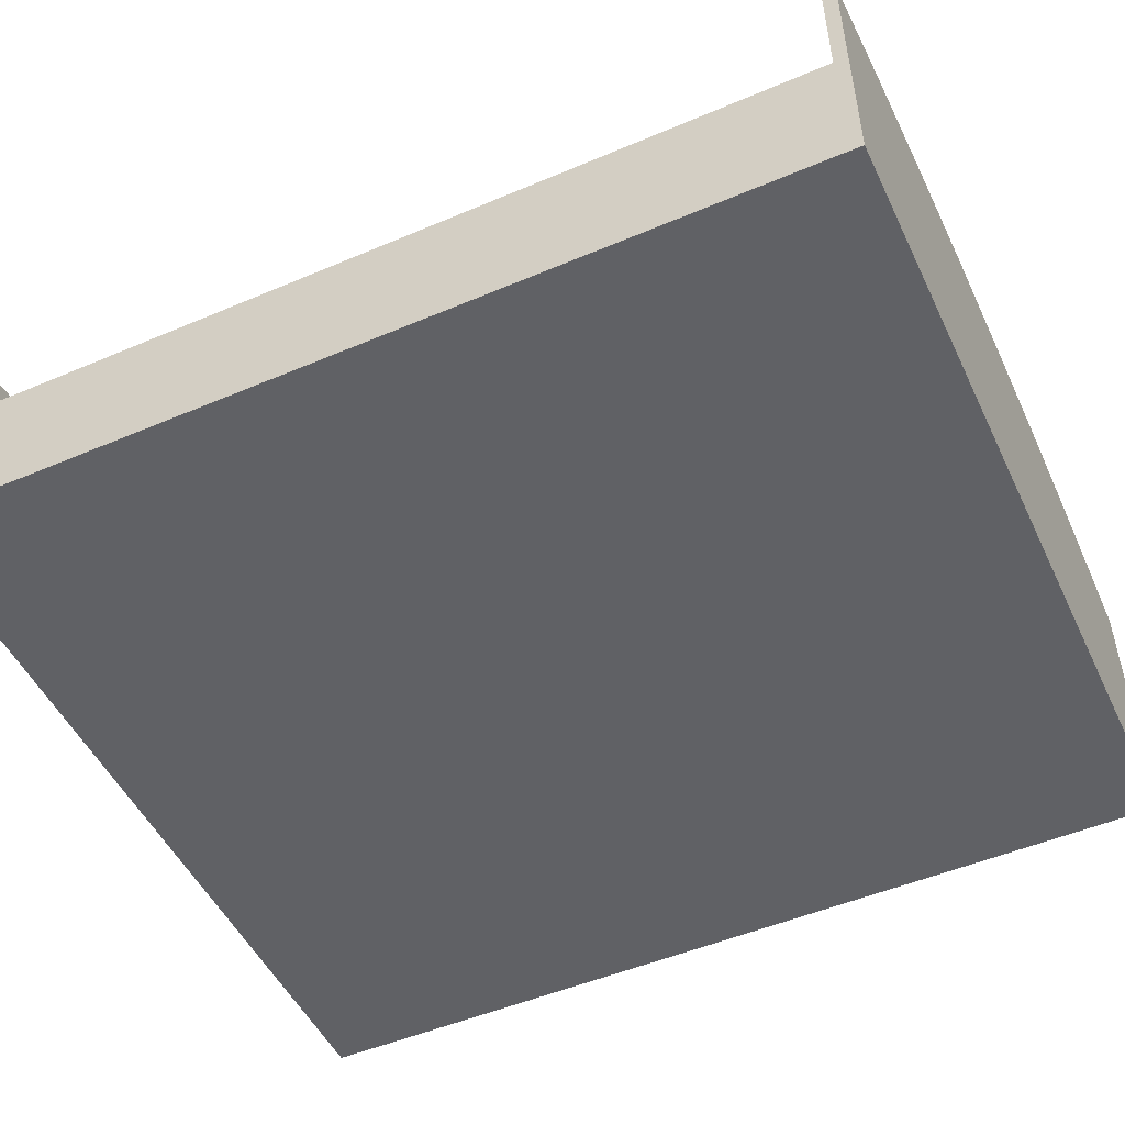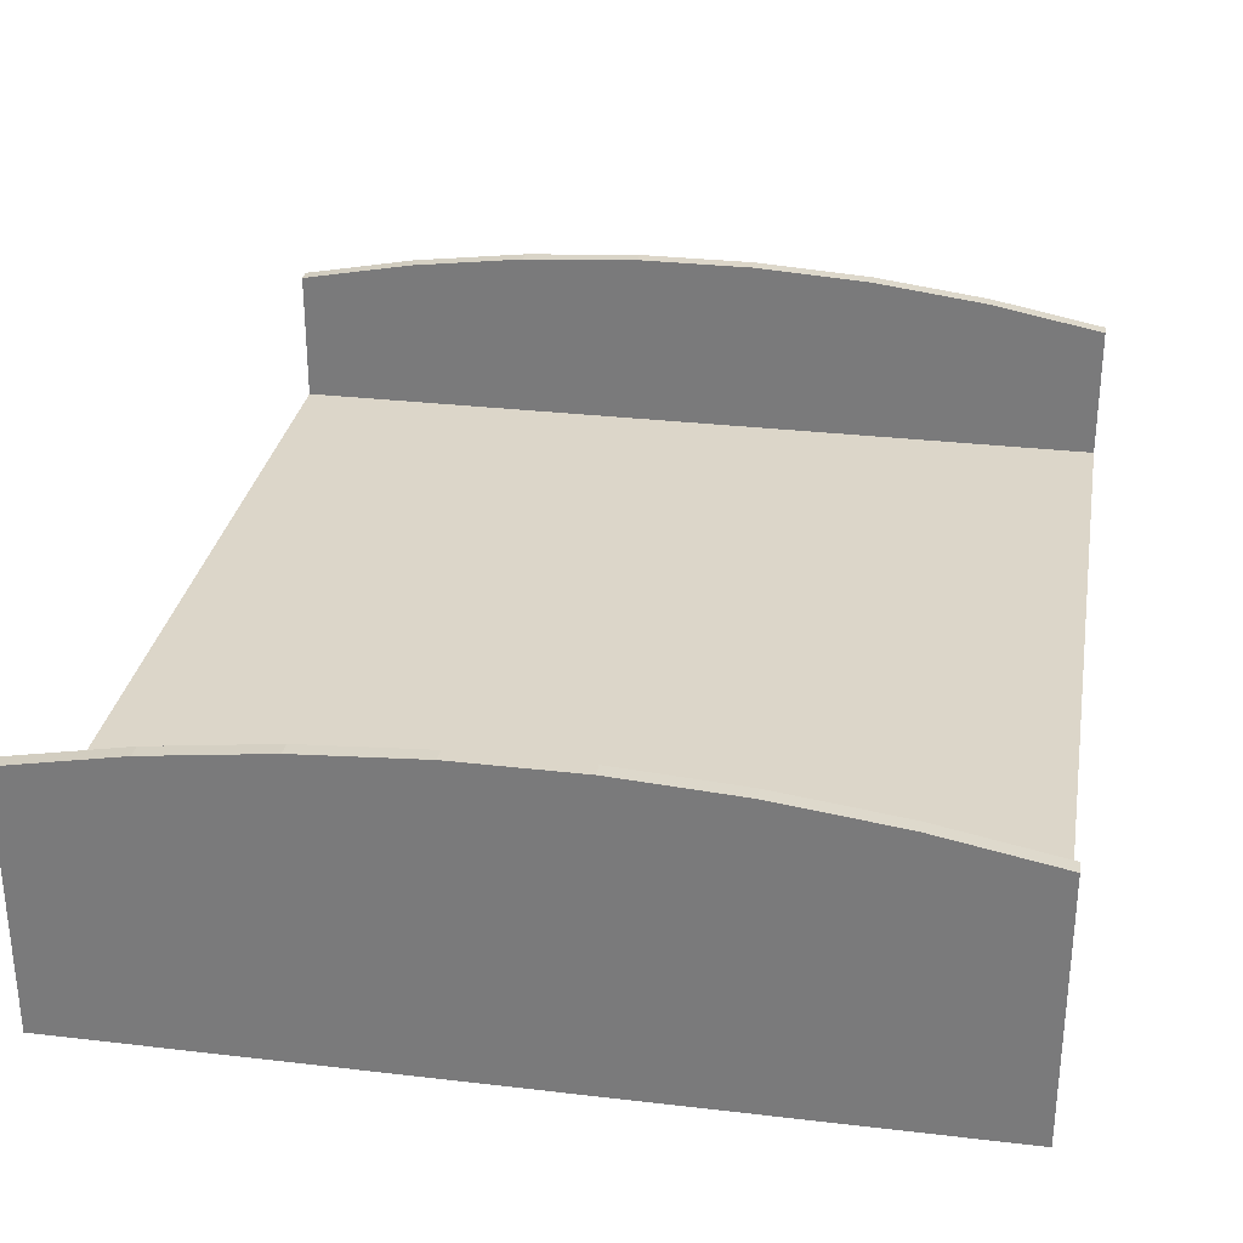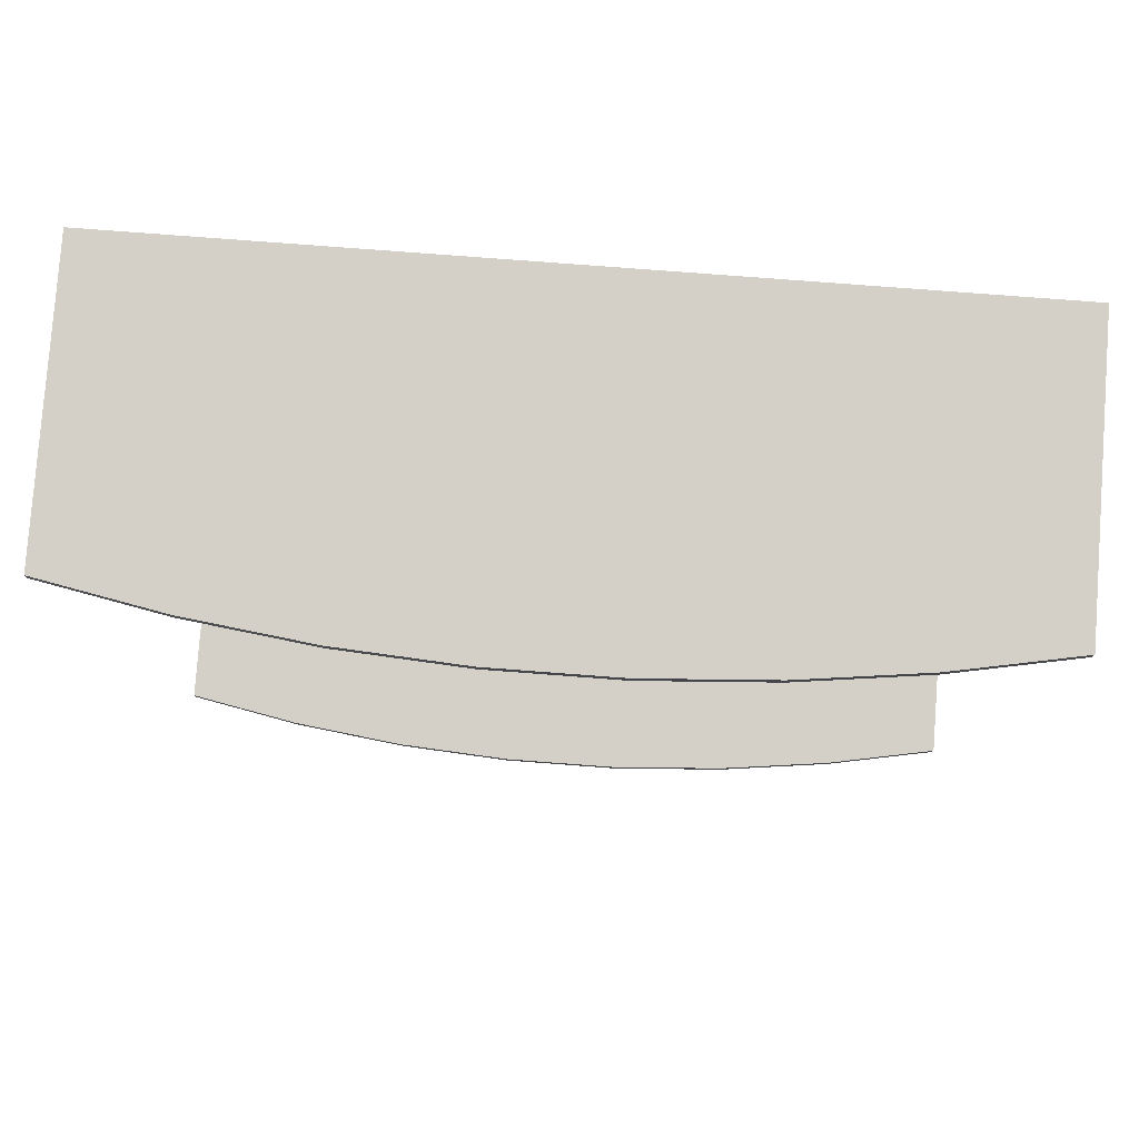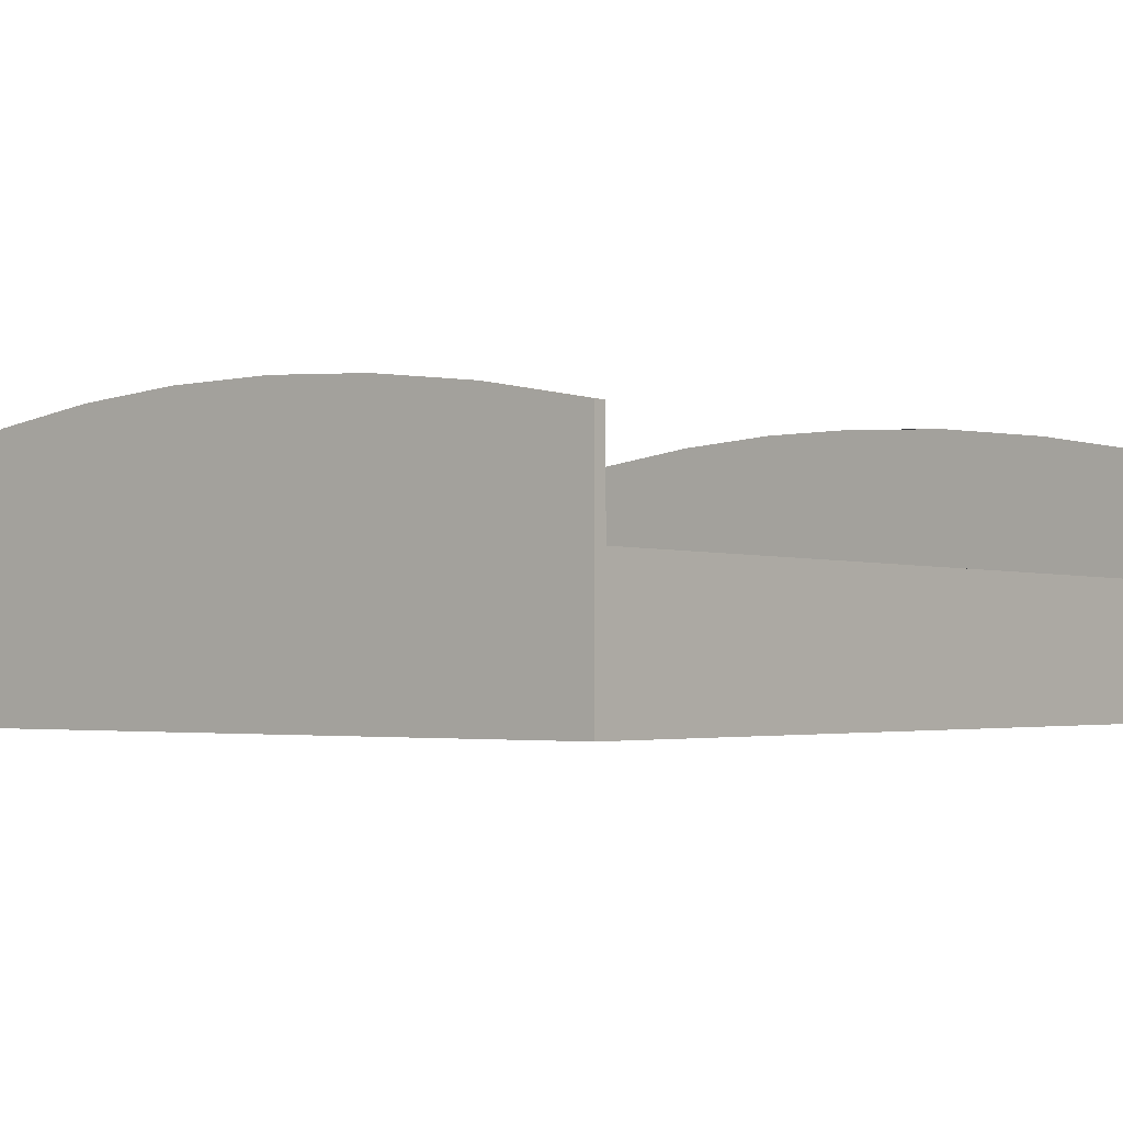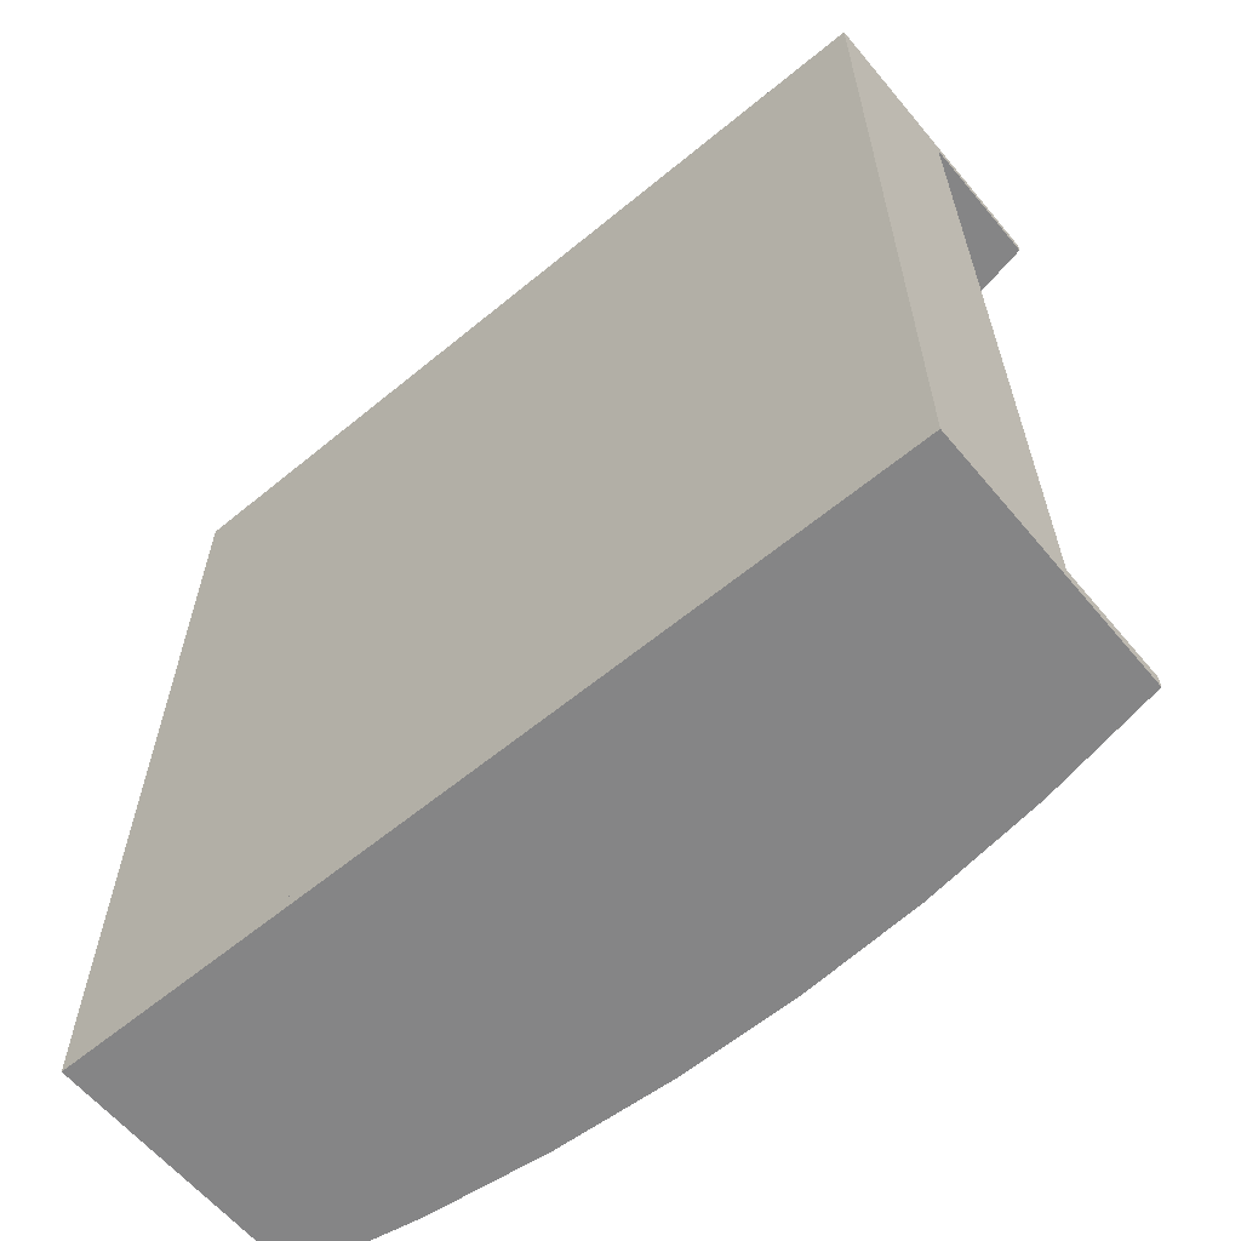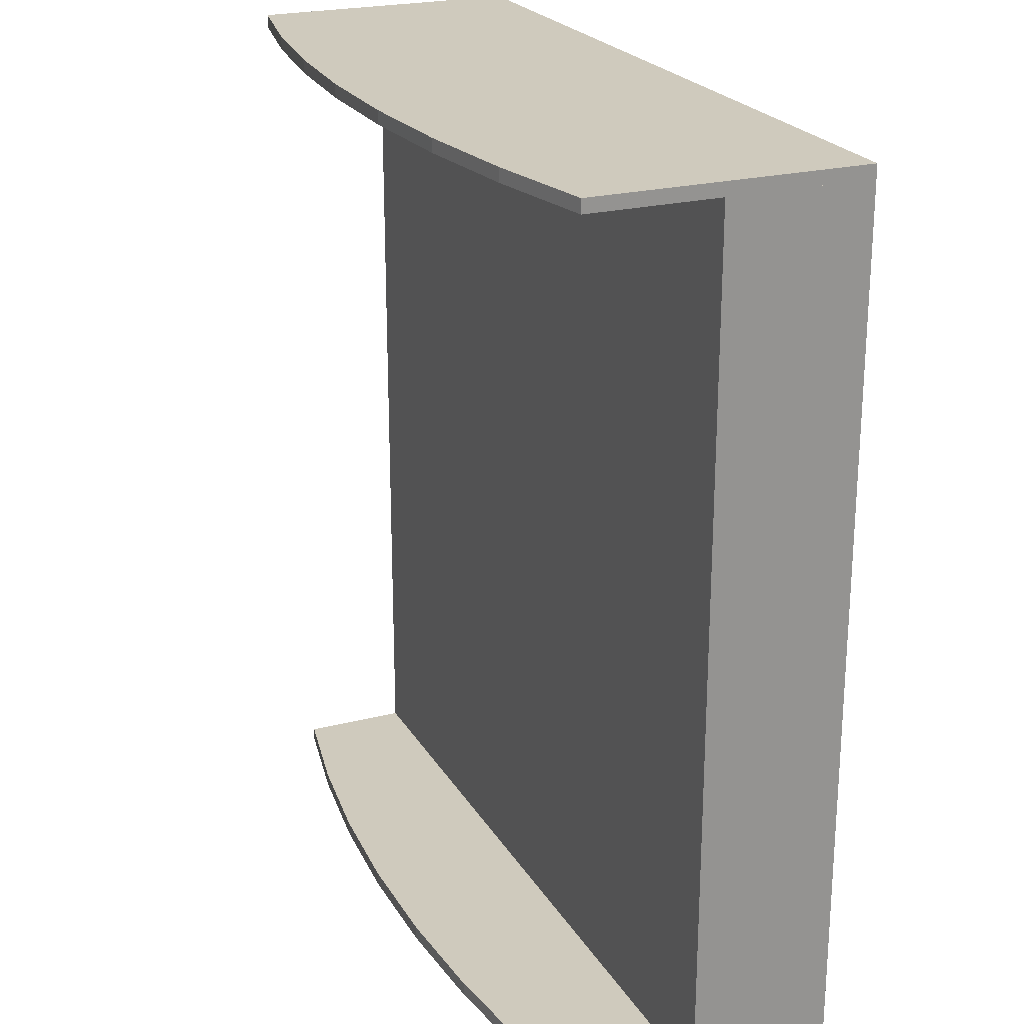
<metadata>
{"format":"obj","ext":"obj","renderer":"f3d","projection":"perspective","resolution":1024,"background":"white","views":[{"elev":-50.3,"azim":-65.0,"up":"+Y"},{"elev":30.2,"azim":-170.3,"up":"+Y"},{"elev":79.9,"azim":-175.7,"up":"+Z"},{"elev":-2.6,"azim":-140.3,"up":"+Y"},{"elev":-61.9,"azim":39.9,"up":"+Z"},{"elev":23.1,"azim":-113.4,"up":"+Z"}]}
</metadata>
<code>
o cama_casa.258
v 4.724 1.056 5.109
v 4.724 1.056 2.461
v 4.724 1.493 5.109
v 2.268 1.056 5.109
v 4.724 1.889 5.109
v 4.724 1.056 5.149
v 4.724 1.889 5.149
v 2.268 1.056 5.149
v 2.268 1.889 5.149
v 2.268 1.889 5.109
v 2.268 1.889 5.149
v 2.615 1.956 5.149
v 2.966 2 5.149
v 3.319 2.023 5.149
v 3.673 2.023 5.149
v 4.026 2 5.149
v 4.377 1.956 5.149
v 2.268 1.889 5.109
v 2.615 1.956 5.109
v 2.966 2 5.109
v 3.319 2.023 5.109
v 3.673 2.023 5.109
v 4.026 2 5.109
v 4.377 1.956 5.109
v 2.268 1.493 5.109
v 2.268 1.056 2.461
v 2.268 1.493 2.461
v 2.268 1.056 2.42
v 2.268 1.82 2.461
v 2.268 1.821 2.461
v 2.268 1.82 2.42
v 2.268 1.821 2.42
v 2.615 1.887 2.42
v 2.966 1.932 2.42
v 3.319 1.954 2.42
v 3.673 1.954 2.42
v 4.026 1.932 2.42
v 4.377 1.887 2.42
v 4.724 1.821 2.42
v 4.724 1.056 2.42
v 4.724 1.821 2.461
v 4.377 1.887 2.461
v 4.026 1.932 2.461
v 3.673 1.954 2.461
v 3.319 1.954 2.461
v 2.966 1.932 2.461
v 2.615 1.887 2.461
v 4.724 1.493 2.461
v 4.377 1.956 5.149
v 4.724 1.889 5.149
v 4.377 1.956 5.109
v 4.026 2 5.149
v 4.026 2 5.109
v 3.673 2.023 5.149
v 3.673 2.023 5.109
v 3.319 2.023 5.149
v 3.319 2.023 5.109
v 2.966 2 5.149
v 2.966 2 5.109
v 2.615 1.956 5.149
v 2.615 1.956 5.109
v 2.268 1.889 5.149
v 2.268 1.889 5.109
v 2.268 1.889 5.149
v 2.268 1.889 5.109
v 4.724 1.889 5.109
v 4.377 1.887 2.461
v 4.724 1.821 2.461
v 4.377 1.887 2.42
v 4.026 1.932 2.461
v 3.673 1.954 2.461
v 4.026 1.932 2.42
v 3.673 1.954 2.42
v 3.319 1.954 2.42
v 3.319 1.954 2.461
v 2.966 1.932 2.42
v 2.966 1.932 2.461
v 2.615 1.887 2.42
v 2.615 1.887 2.461
v 2.268 1.821 2.42
v 2.268 1.821 2.461
v 2.268 1.82 2.42
v 2.268 1.82 2.461
v 4.724 1.821 2.42
f 2 4 26
f 2 3 1
f 1 25 4
f 8 1 6
f 20 21 4
f 6 5 7
f 9 8 12
f 9 4 8
f 4 27 26
f 26 48 2
f 26 40 2
f 29 28 26
f 29 26 47
f 34 35 28
f 2 39 41
f 27 3 48
f 2 1 4
f 2 48 3
f 1 3 25
f 8 4 1
f 5 1 24
f 1 4 21
f 10 18 19
f 1 21 22
f 4 10 19
f 23 24 1
f 22 23 1
f 19 20 4
f 6 1 5
f 8 6 14
f 6 7 17
f 14 6 15
f 17 16 6
f 16 15 6
f 14 13 8
f 13 12 8
f 12 11 9
f 9 10 4
f 4 25 27
f 26 27 48
f 26 28 40
f 29 31 28
f 26 2 45
f 2 41 42
f 45 2 44
f 42 43 2
f 43 44 2
f 45 46 26
f 46 47 26
f 47 30 29
f 39 40 38
f 40 28 35
f 31 32 33
f 40 35 36
f 28 31 33
f 37 38 40
f 36 37 40
f 33 34 28
f 2 40 39
f 27 25 3
f 50 51 49
f 49 53 52
f 52 55 54
f 54 57 56
f 56 59 58
f 58 61 60
f 60 63 62
f 62 65 64
f 68 69 67
f 67 72 70
f 70 73 71
f 71 74 75
f 75 76 77
f 77 78 79
f 79 80 81
f 81 82 83
f 50 66 51
f 49 51 53
f 52 53 55
f 54 55 57
f 56 57 59
f 58 59 61
f 60 61 63
f 62 63 65
f 68 84 69
f 67 69 72
f 70 72 73
f 71 73 74
f 75 74 76
f 77 76 78
f 79 78 80
f 81 80 82

</code>
